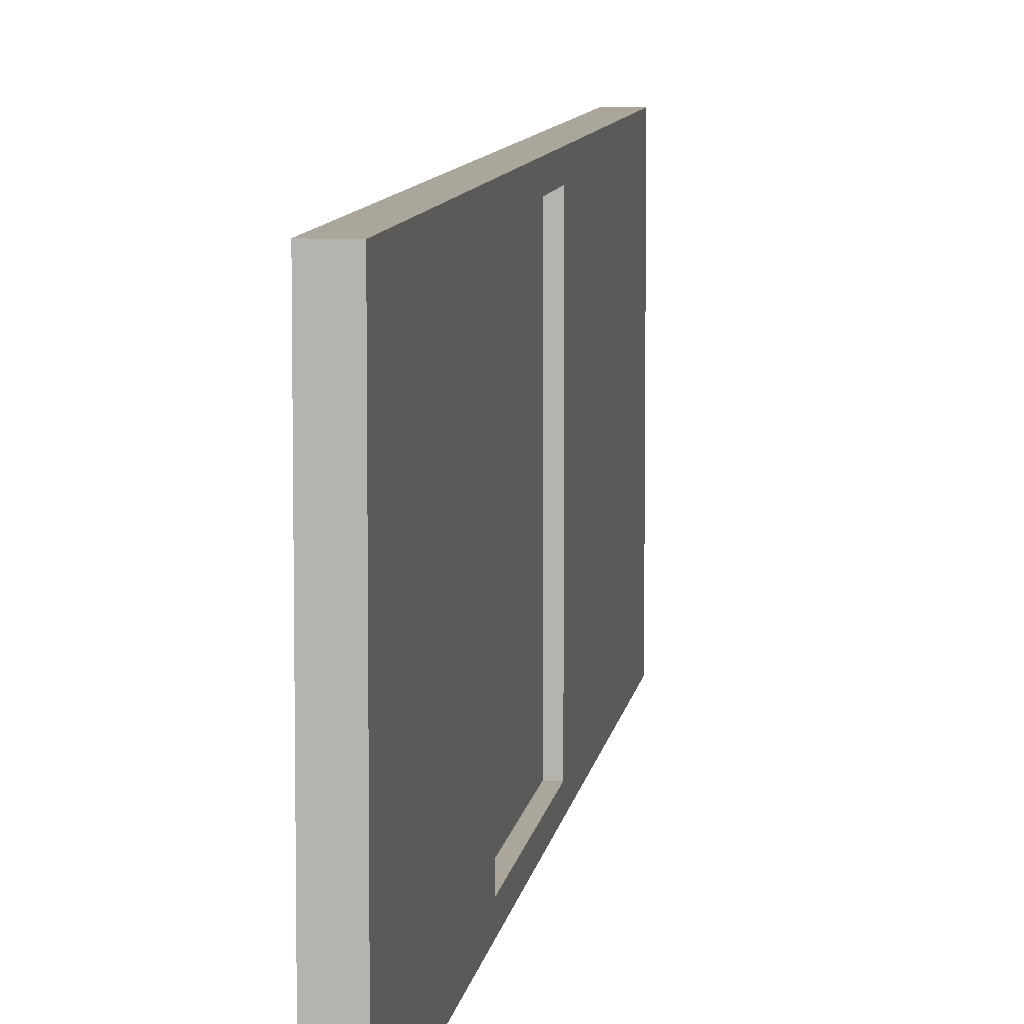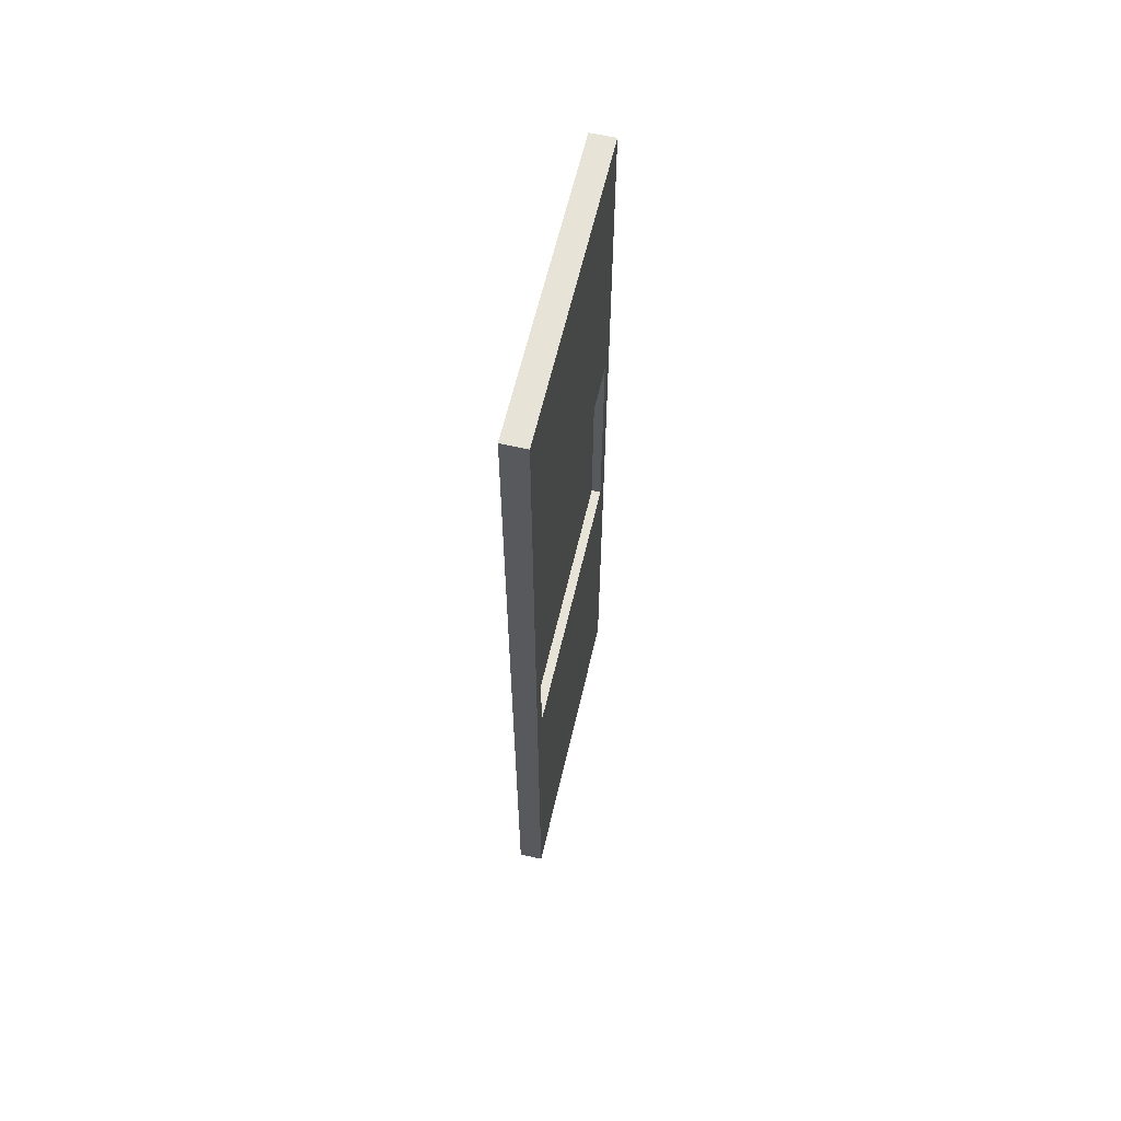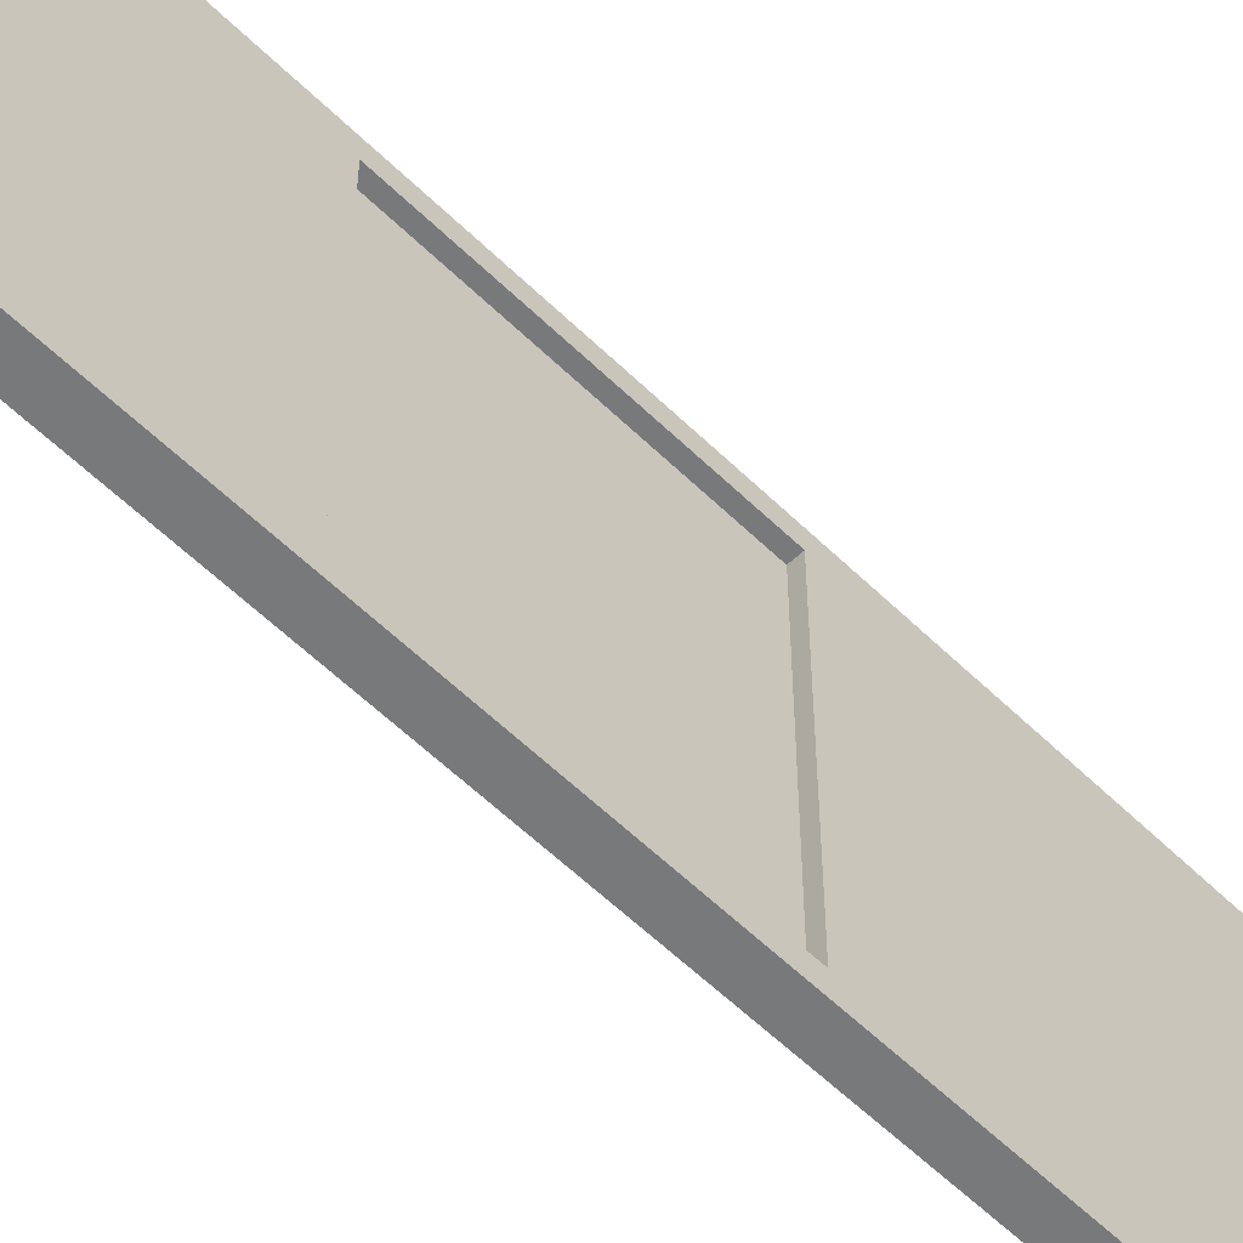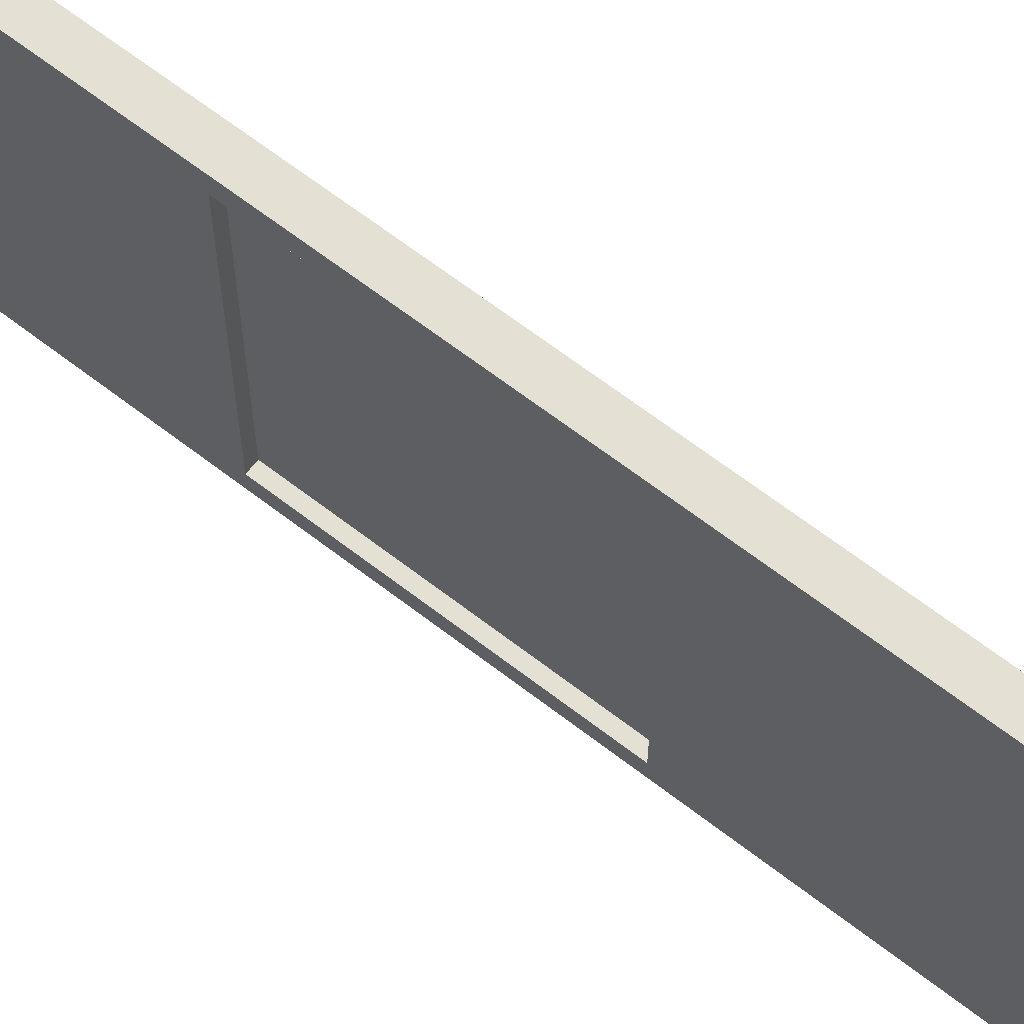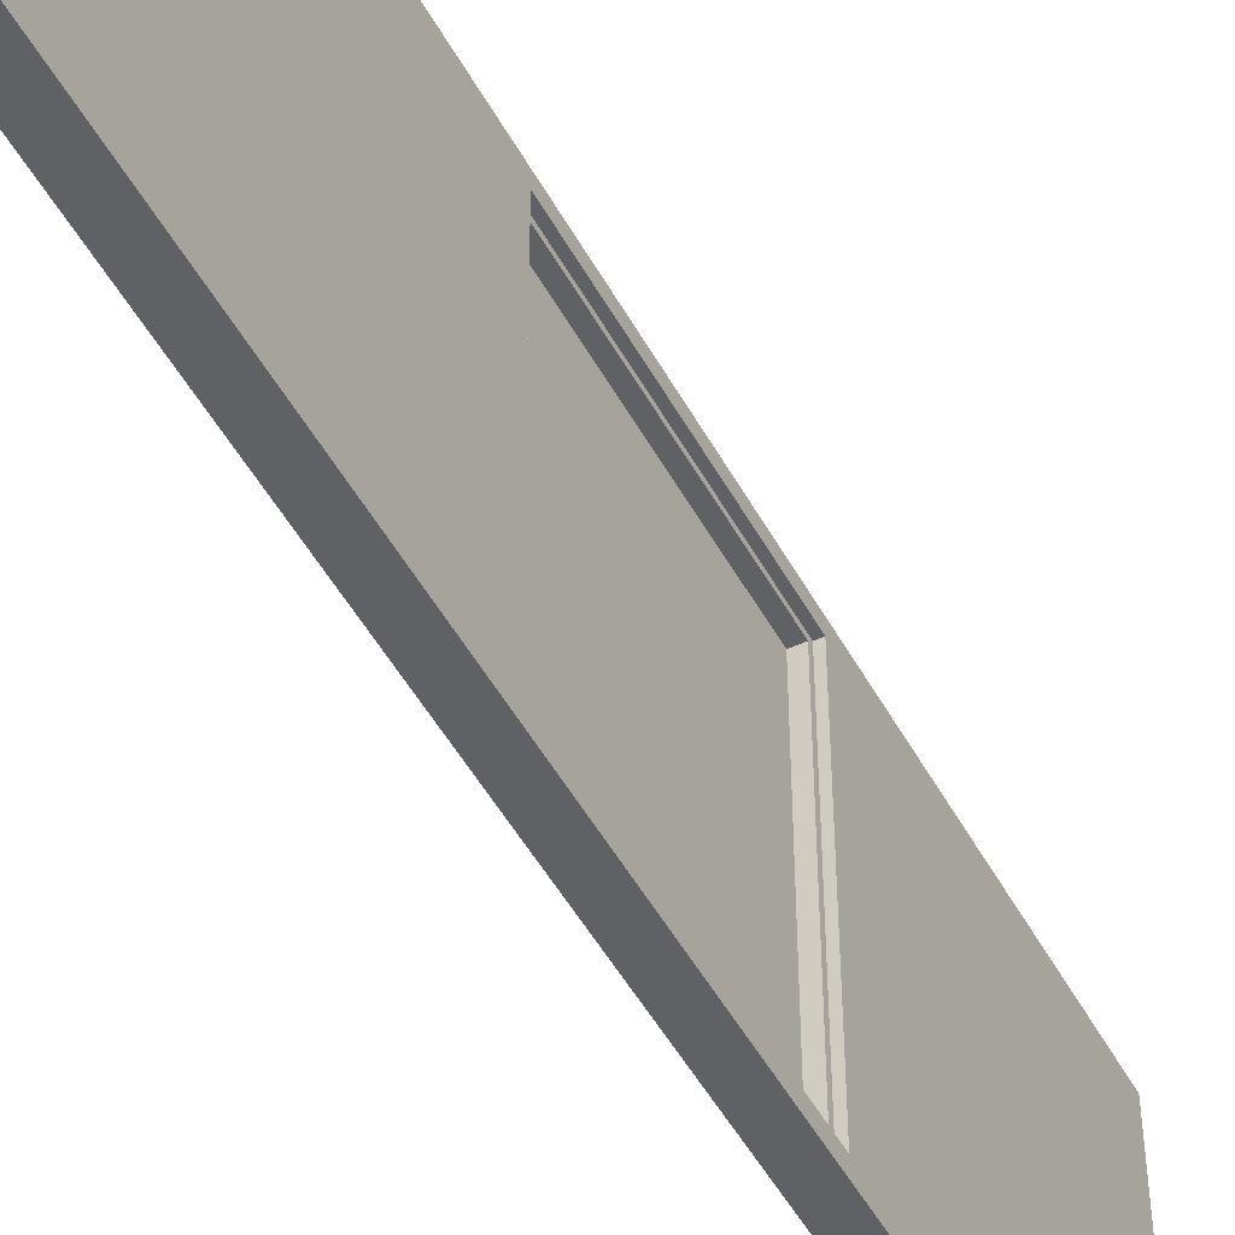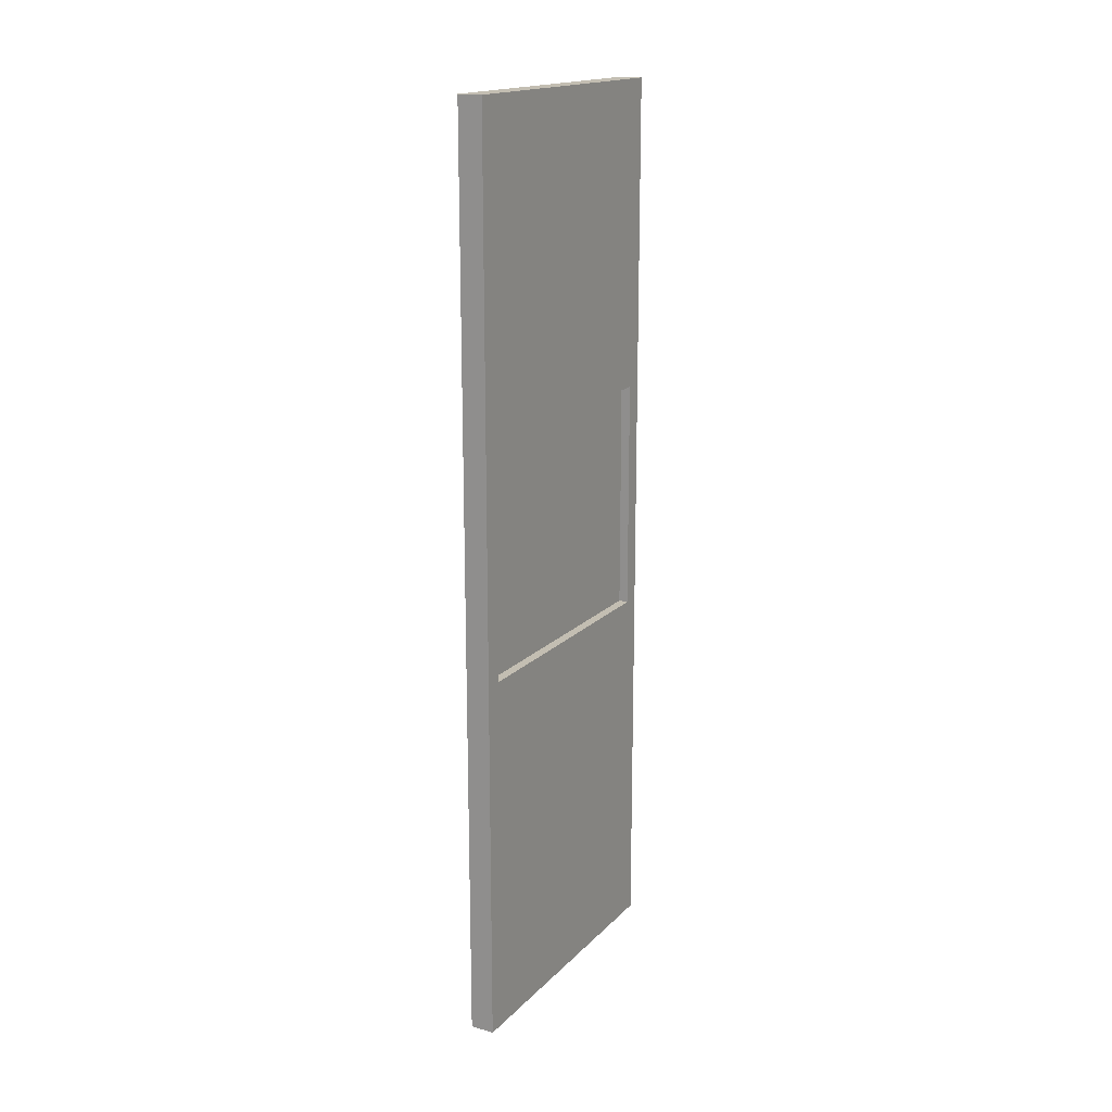
<metadata>
{"format":"obj","ext":"obj","renderer":"f3d","projection":"perspective","resolution":1024,"background":"white","views":[{"elev":8.0,"azim":-172.6,"up":"+Z"},{"elev":61.9,"azim":-166.9,"up":"+Y"},{"elev":-57.7,"azim":-135.3,"up":"+Z"},{"elev":65.4,"azim":-52.1,"up":"+Z"},{"elev":-49.4,"azim":27.7,"up":"+Z"},{"elev":17.5,"azim":-150.9,"up":"+Y"}]}
</metadata>
<code>
g Mesh1 Model
v -0.08 3 -0
v -0.08 1.985 -0.0568
v -0.08 0 -0
f 1 2 3
v -0.08 3 -1
f 2 1 4
v 0 3 -0
v 0 3 -1
f 5 6 4 1
v 0 2 -0.04206
f 5 7 6
v 0 1.2 -0.04206
f 7 5 8
v 0 0 -0
f 9 8 5
v 0 0 -1
f 8 9 10
v -0.08 0 -1
f 10 9 3 11
f 3 9 5 1
v -0.08 1.215 -0.0568
f 3 12 11
f 12 3 2
v -0.049 1.985 -0.0568
v -0.049 1.215 -0.0568
f 2 13 14 12
v -0.08 1.985 -0.9432
v -0.049 1.985 -0.9432
v -0.049 1.985 -0.3682
f 15 16 17 13 2
v -0.08 1.215 -0.9432
v -0.049 1.215 -0.9432
f 18 19 16 15
v -0.049 1.215 -0.3682
f 12 14 20 19 18
v -0.018 1.215 -0.9432
v -0.018 1.215 -0.0568
f 21 19 20 14 22
v -0.018 1.985 -0.9432
f 23 16 19 21
v -0.018 1.985 -0.0568
f 24 13 17 16 23
f 22 14 13 24
f 13 17 16 19 20 14
v -0.018 2 -0.04206
f 24 25 22
v -0.018 2 -0.9579
f 25 24 26
f 26 24 23
v -0.018 1.2 -0.9579
f 26 23 27
f 21 27 23
f 22 27 21
v -0.018 1.2 -0.04206
f 22 28 27
f 28 22 25
f 7 8 28 25
v 0 1.2 -0.9579
f 8 29 27 28
f 8 10 29
v 0 2 -0.9579
f 29 10 30
f 6 30 10
f 6 7 30
f 30 7 25 26
f 29 30 26 27
f 4 6 10 11
f 11 18 4
f 11 12 18
f 15 4 18
f 2 4 15

</code>
